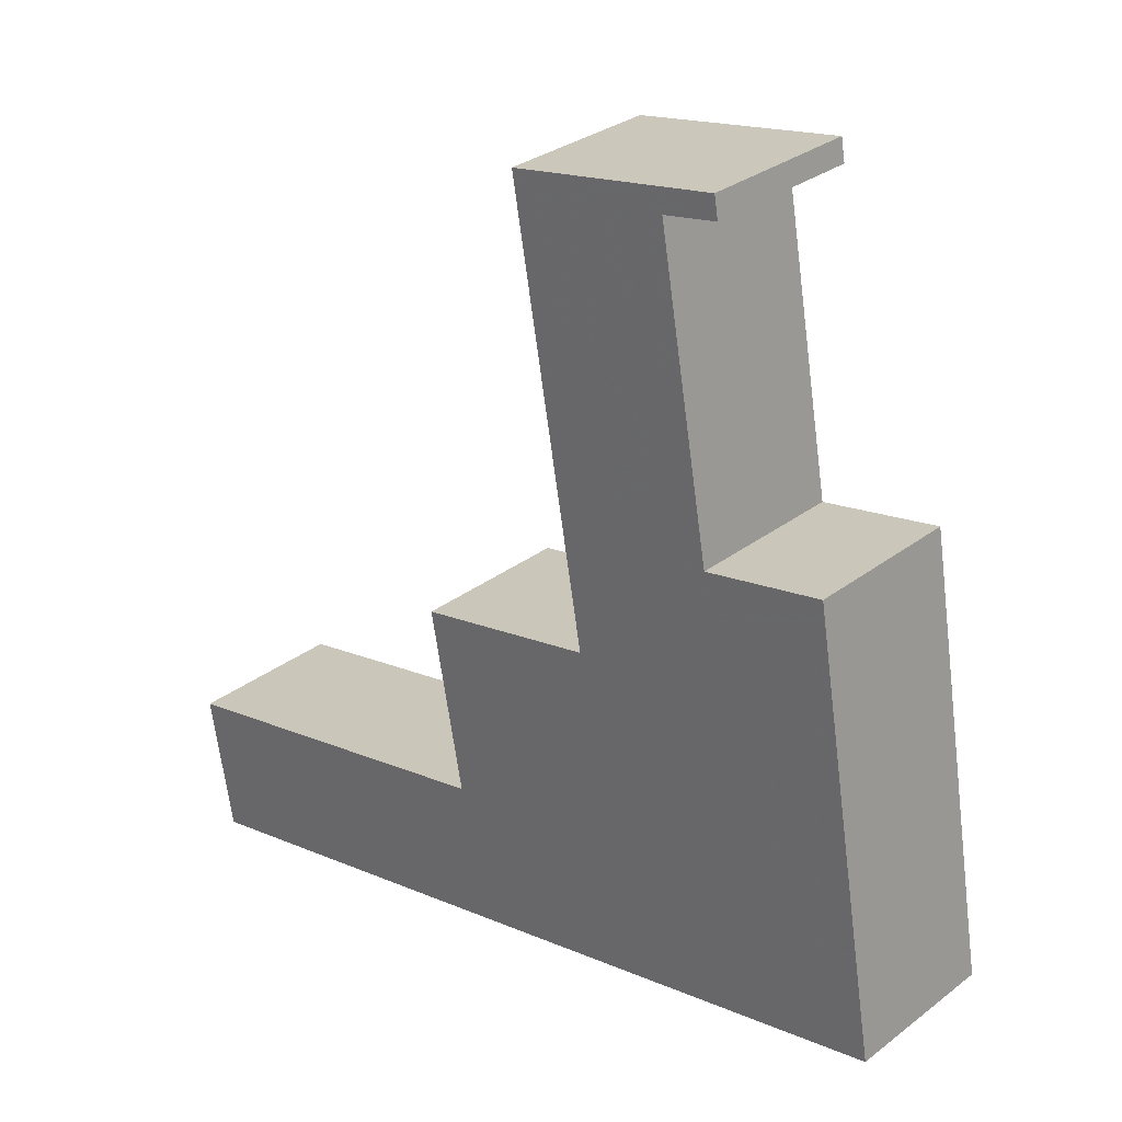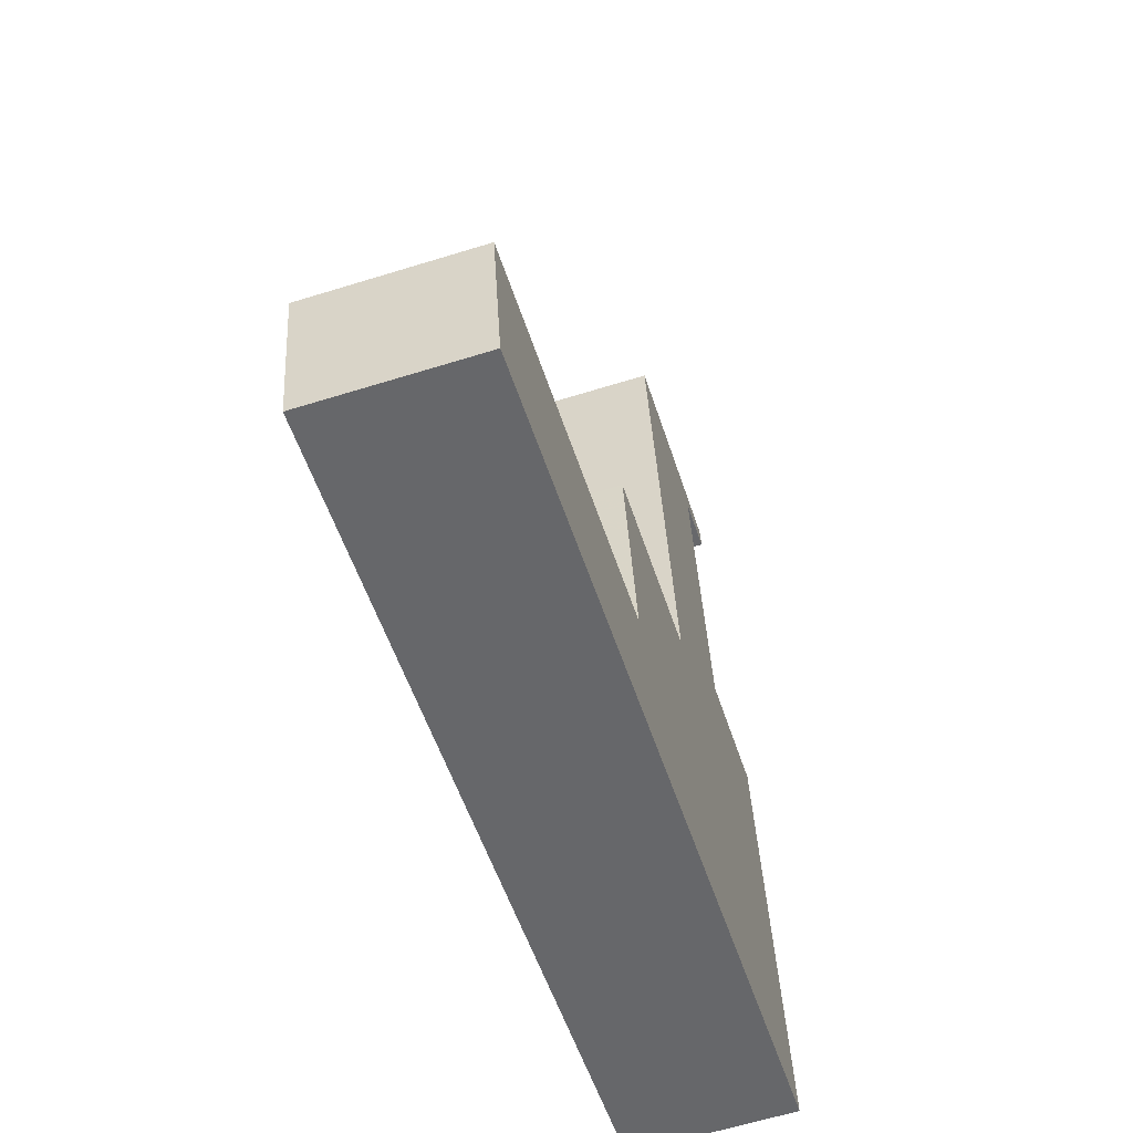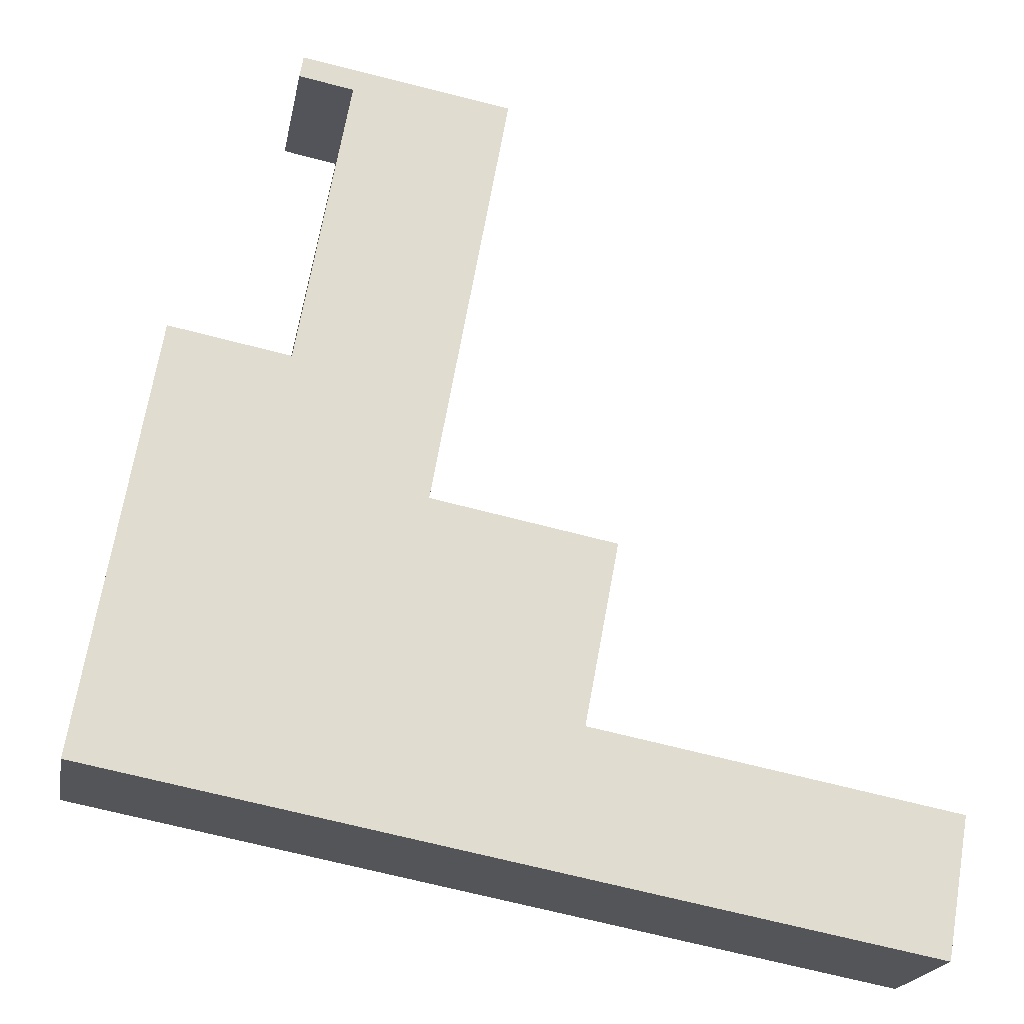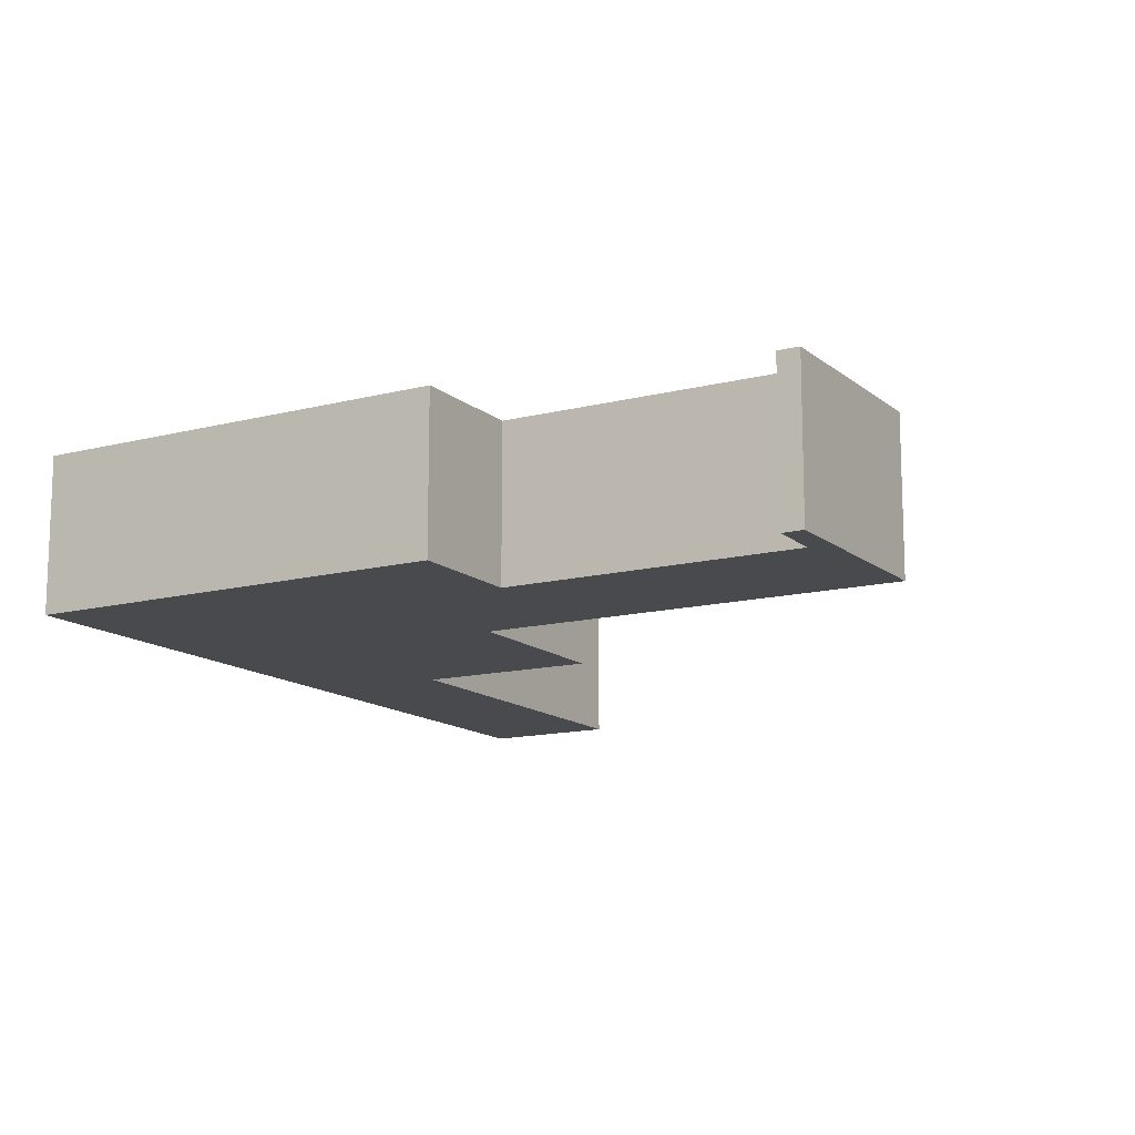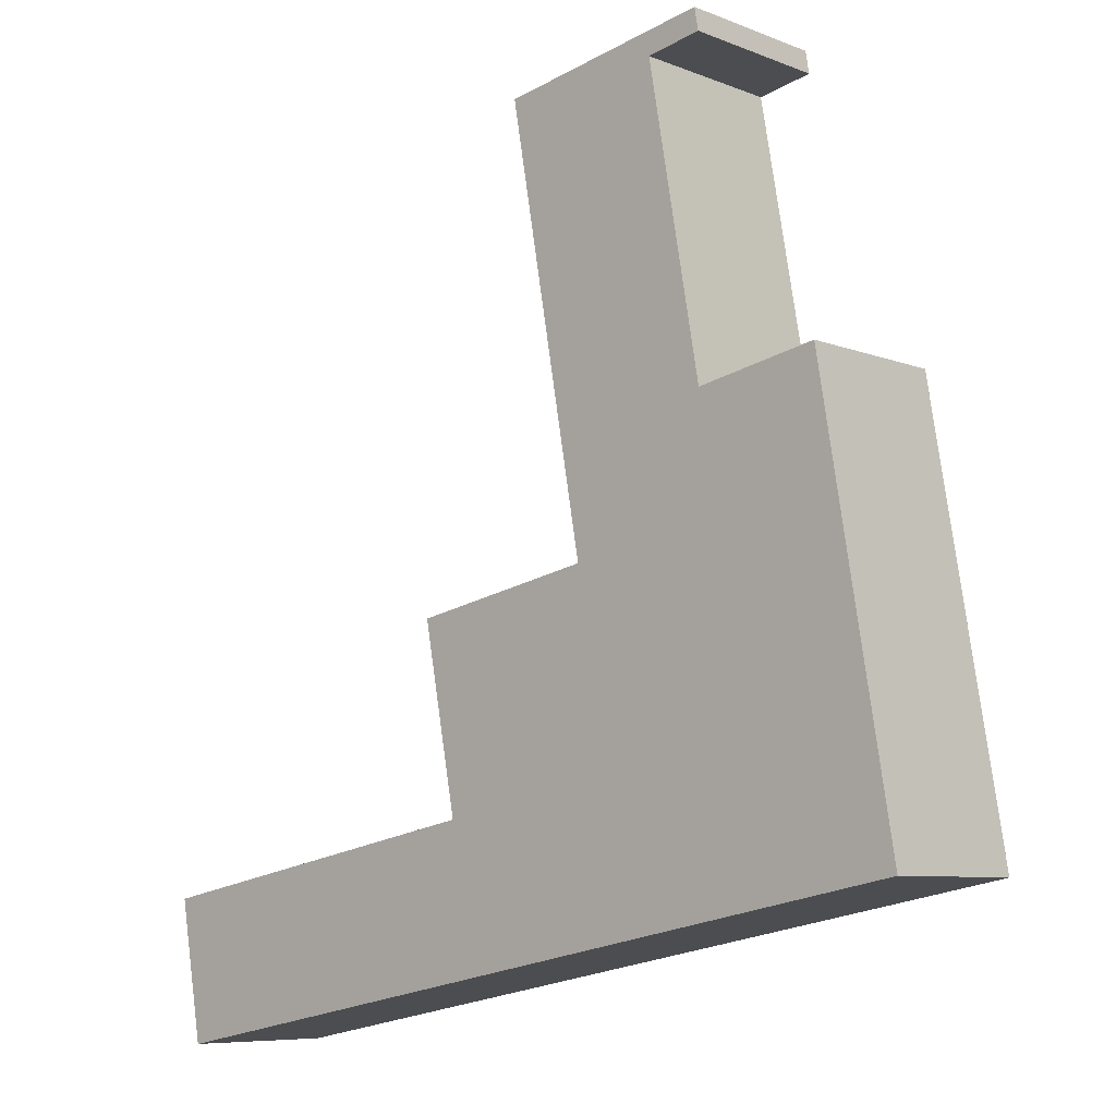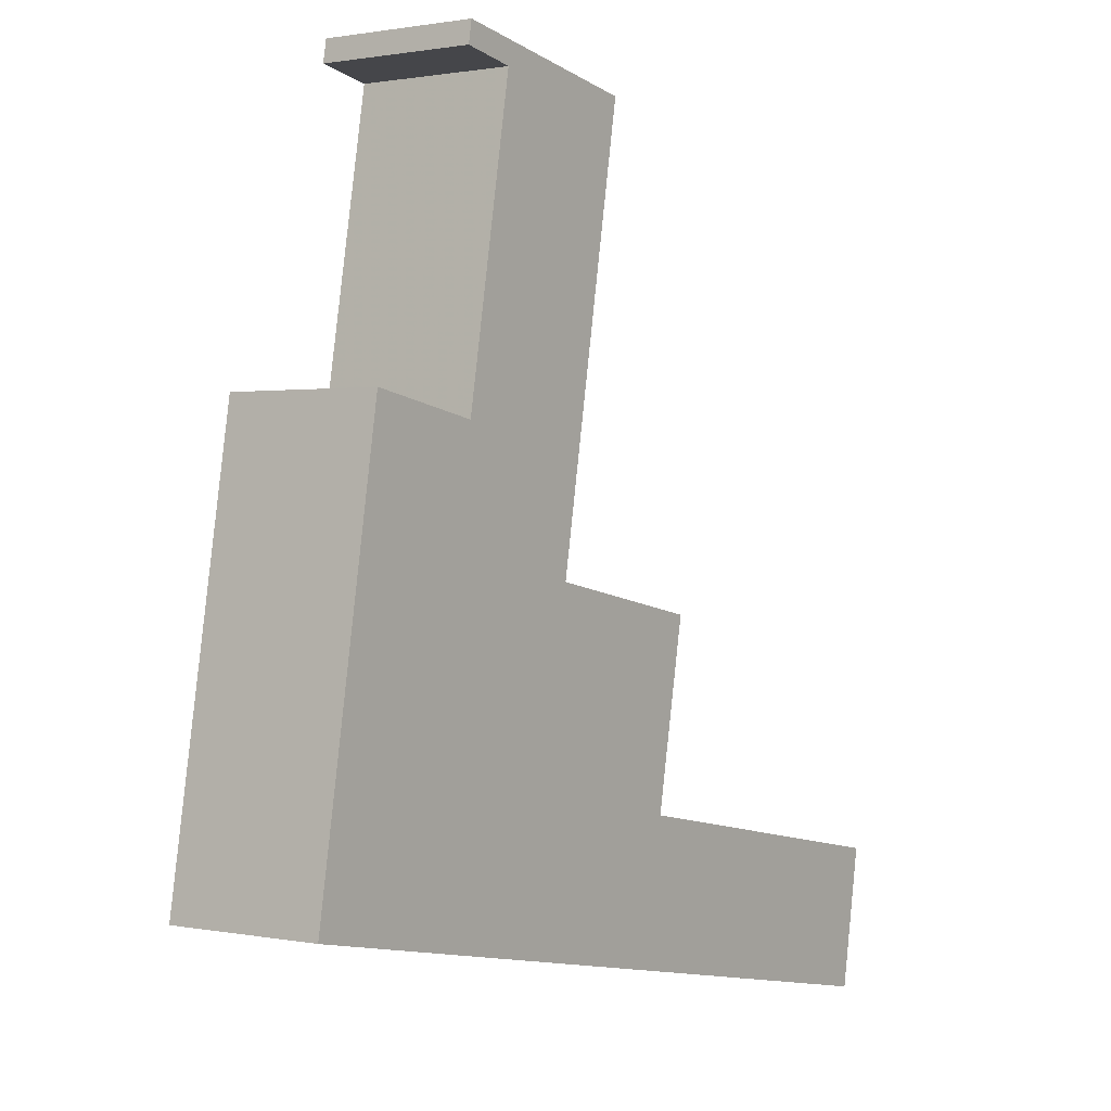
<metadata>
{"format":"obj","ext":"obj","renderer":"f3d","projection":"perspective","resolution":1024,"background":"white","views":[{"elev":30.6,"azim":-137.5,"up":"+Z"},{"elev":-62.1,"azim":107.5,"up":"+Z"},{"elev":-20.4,"azim":-10.4,"up":"+Z"},{"elev":-13.4,"azim":-49.8,"up":"+Y"},{"elev":-7.6,"azim":-137.8,"up":"+Z"},{"elev":1.0,"azim":-54.4,"up":"+Z"}]}
</metadata>
<code>
v 5.75 -0.1076 -7.419
v 5.78 -0.1076 -7.239
v 5.83 -0.1076 -7.249
v 5.852 -0.1076 -7.124
v 5.829 -0.1076 -7.12
v 5.831 -0.1076 -7.111
v 5.887 -0.1076 -7.306
v 5.919 -0.1076 -7.126
v 5.949 -0.1076 -7.397
v 5.964 -0.1076 -7.321
v 6.093 -0.1076 -7.484
v 6.103 -0.1076 -7.426
v 5.83 -0.1733 -7.249
v 5.78 -0.1733 -7.239
v 5.75 -0.1733 -7.419
v 5.831 -0.1733 -7.111
v 5.829 -0.1733 -7.12
v 5.852 -0.1733 -7.124
v 5.887 -0.1733 -7.306
v 5.919 -0.1733 -7.126
v 5.949 -0.1733 -7.397
v 5.964 -0.1733 -7.321
v 6.093 -0.1733 -7.484
v 6.103 -0.1733 -7.426
v 6.093 -0.1733 -7.484
v 5.75 -0.1733 -7.419
v 5.75 -0.1076 -7.419
v 6.093 -0.1076 -7.484
v 6.103 -0.1733 -7.426
v 6.093 -0.1733 -7.484
v 6.093 -0.1076 -7.484
v 6.103 -0.1076 -7.426
v 5.949 -0.1733 -7.397
v 6.103 -0.1733 -7.426
v 6.103 -0.1076 -7.426
v 5.949 -0.1076 -7.397
v 5.964 -0.1733 -7.321
v 5.949 -0.1733 -7.397
v 5.949 -0.1076 -7.397
v 5.964 -0.1076 -7.321
v 5.887 -0.1733 -7.306
v 5.964 -0.1733 -7.321
v 5.964 -0.1076 -7.321
v 5.887 -0.1076 -7.306
v 5.919 -0.1733 -7.126
v 5.887 -0.1733 -7.306
v 5.887 -0.1076 -7.306
v 5.919 -0.1076 -7.126
v 5.831 -0.1733 -7.111
v 5.919 -0.1733 -7.126
v 5.919 -0.1076 -7.126
v 5.831 -0.1076 -7.111
v 5.829 -0.1733 -7.12
v 5.831 -0.1733 -7.111
v 5.831 -0.1076 -7.111
v 5.829 -0.1076 -7.12
v 5.852 -0.1733 -7.124
v 5.829 -0.1733 -7.12
v 5.829 -0.1076 -7.12
v 5.852 -0.1076 -7.124
v 5.83 -0.1733 -7.249
v 5.852 -0.1733 -7.124
v 5.852 -0.1076 -7.124
v 5.83 -0.1076 -7.249
v 5.78 -0.1733 -7.239
v 5.83 -0.1733 -7.249
v 5.83 -0.1076 -7.249
v 5.78 -0.1076 -7.239
v 5.75 -0.1733 -7.419
v 5.78 -0.1733 -7.239
v 5.78 -0.1076 -7.239
v 5.75 -0.1076 -7.419
f 1 2 3
f 4 5 6
f 3 4 7
f 1 3 7
f 8 7 4
f 8 4 6
f 1 7 9
f 10 9 7
f 11 1 9
f 12 11 9
f 13 14 15
f 16 17 18
f 19 18 13
f 19 13 15
f 20 16 18
f 20 18 19
f 21 19 15
f 22 19 21
f 21 15 23
f 24 21 23
f 25 26 27
f 25 27 28
f 29 30 31
f 29 31 32
f 33 34 35
f 33 35 36
f 37 38 39
f 37 39 40
f 41 42 43
f 41 43 44
f 45 46 47
f 45 47 48
f 49 50 51
f 49 51 52
f 53 54 55
f 53 55 56
f 57 58 59
f 57 59 60
f 61 62 63
f 61 63 64
f 65 66 67
f 65 67 68
f 69 70 71
f 69 71 72

</code>
